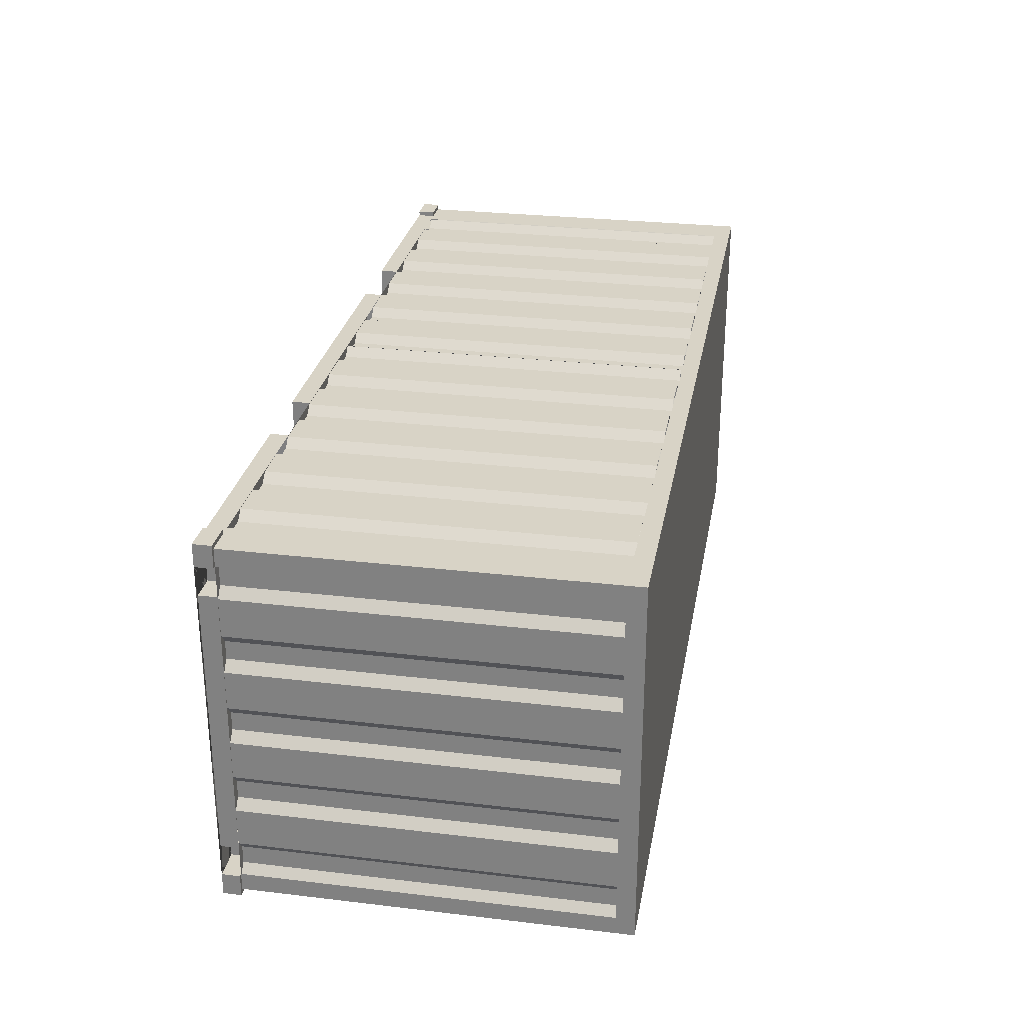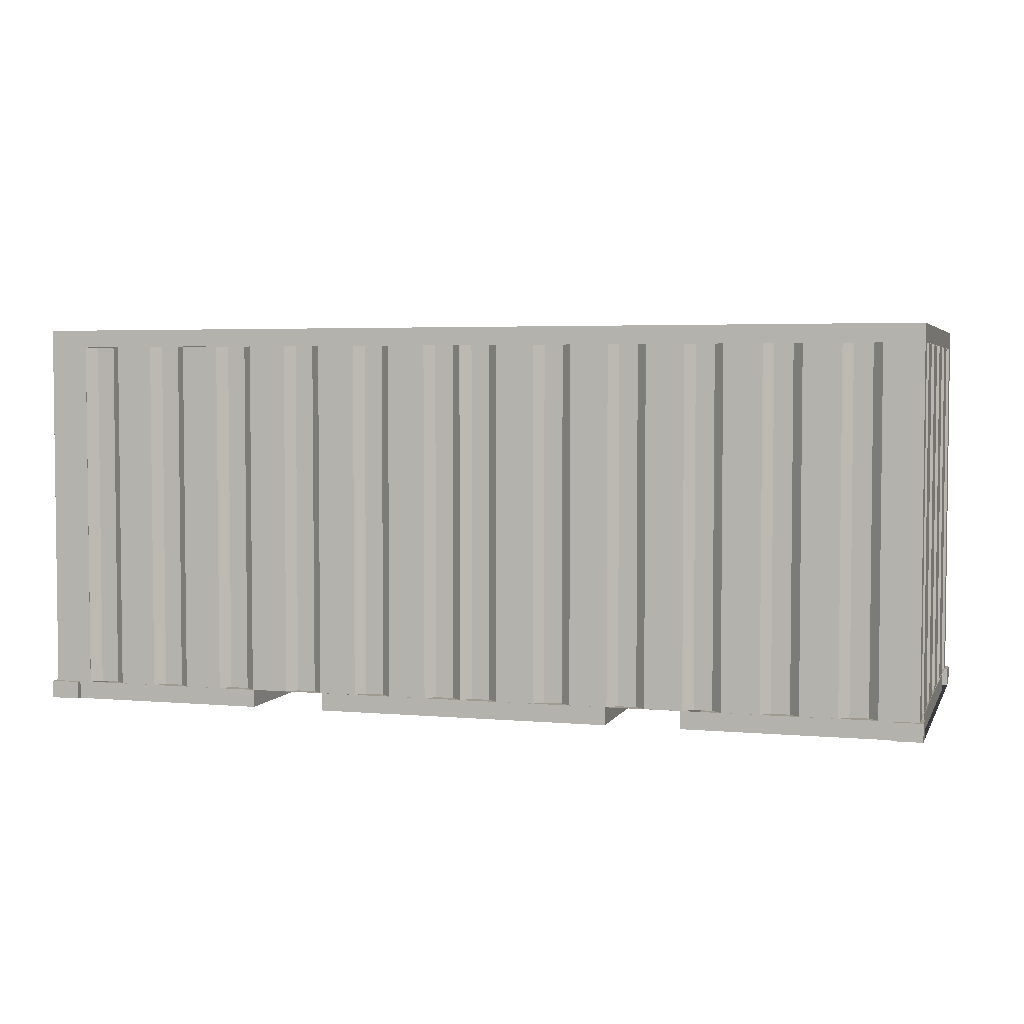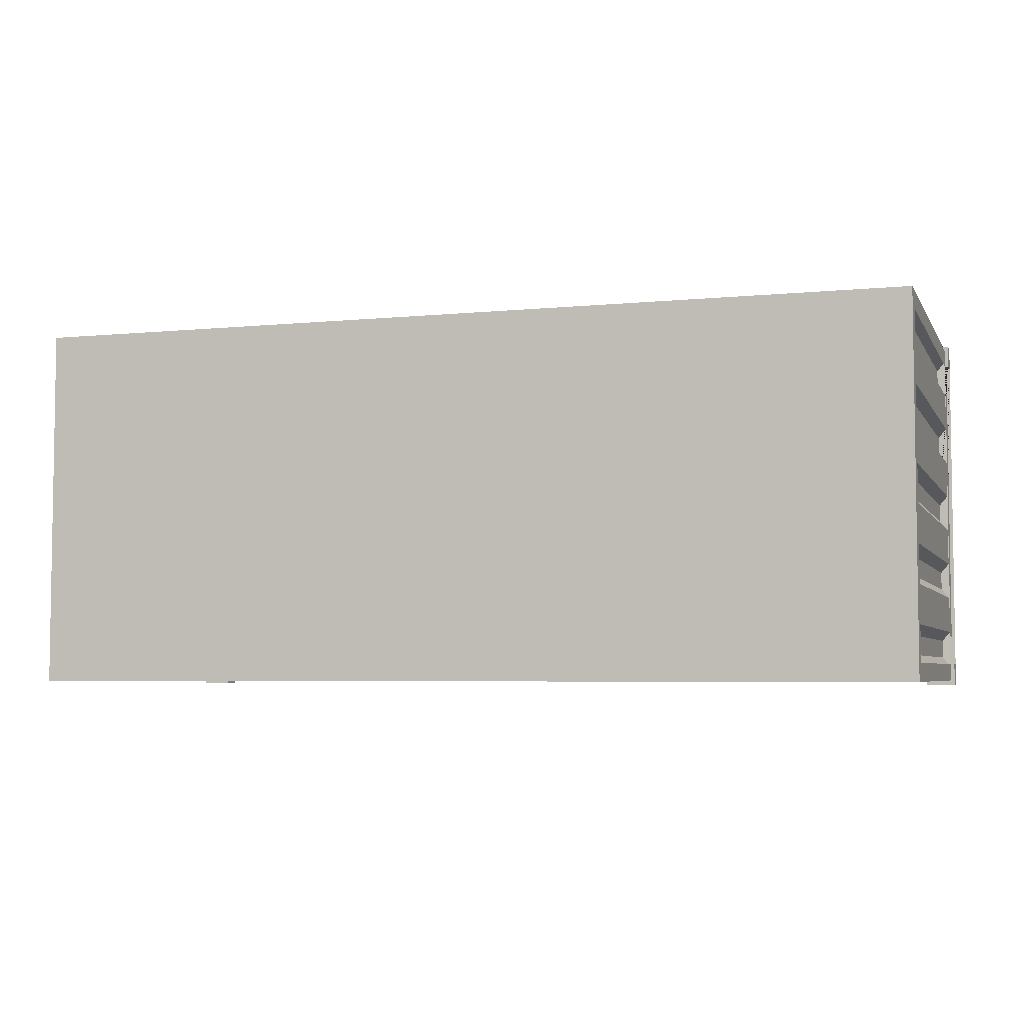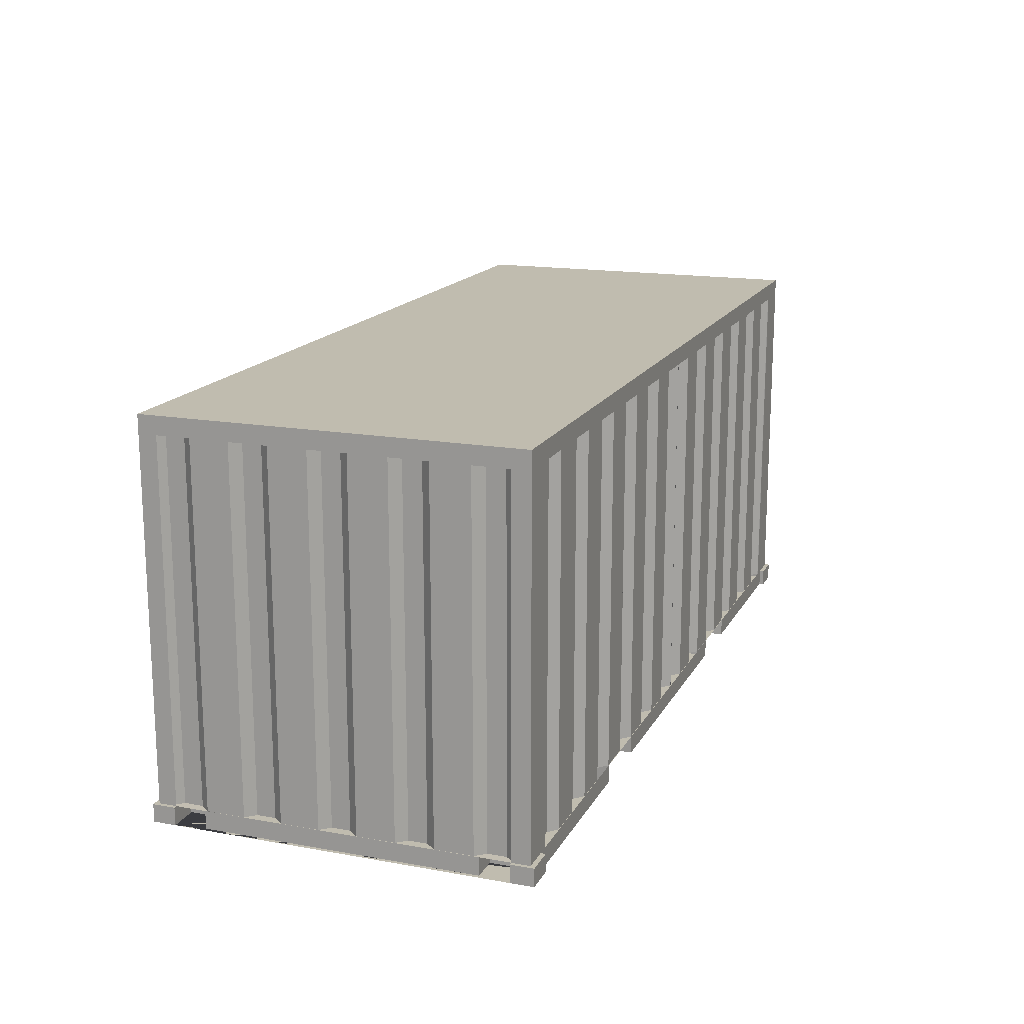
<metadata>
{"format":"obj","ext":"obj","renderer":"f3d","projection":"perspective","resolution":1024,"background":"white","views":[{"elev":27.9,"azim":100.2,"up":"+Z"},{"elev":3.8,"azim":16.5,"up":"+Y"},{"elev":-4.9,"azim":-162.5,"up":"+Z"},{"elev":16.3,"azim":110.2,"up":"+Y"}]}
</metadata>
<code>
o 圓柱體.007
v 3.082 1.187 1.219
v 0.2312 1.177 1.219
v 0.2312 -1.296 -1.219
v 0.2312 1.296 1.219
v 0.2312 -1.296 1.219
v 0.2312 1.296 -1.219
v 0.05618 -1.177 1.219
v 0.05618 -1.177 -1.219
v 0.2312 -1.177 -1.219
v 0.2312 -1.177 1.219
v 0.05618 1.177 1.219
v 0.05618 1.177 -1.219
v 0.2312 1.177 -1.219
v 1.567 -1.296 1.219
v 2.067 -1.296 1.219
v 2.067 -1.177 1.219
v 1.567 -1.177 1.219
v 1.571 -1.296 -1.219
v 2.071 -1.296 -1.219
v 1.563 -1.177 -1.219
v 2.064 -1.177 -1.219
v 0.3122 1.177 1.219
v 0.3122 -1.177 1.219
v 0.3122 1.177 -1.219
v 0.3122 -1.177 -1.219
v 0.03218 -1.296 1.101
v 0.05618 1.296 1.101
v 0.2312 -1.296 1.101
v 0.05618 -1.177 1.101
v 0.05618 1.177 1.101
v 0.05618 1.296 -1.101
v 0.05618 -1.177 -1.101
v 0.05618 1.177 -1.101
v 0.03218 -1.296 -1.101
v 0.2312 -1.296 -1.101
v 1.563 -1.177 -1.216
v 0.05618 -1.177 -0.9
v 0.05618 -1.296 -0.9
v 0.05618 -1.177 0.9
v 0.05618 -1.296 0.9
v 0.2312 -1.296 -0.9
v 0.2312 -1.296 0.9
v 0.2312 -1.177 -0.9
v 0.2312 -1.177 0.9
v 0.2312 -1.177 1.101
v 0.2312 -1.177 -1.101
v 0.05618 1.177 1
v 0.03218 -1.296 1.25
v 0.05616 1.296 1.219
v 0.03218 -1.177 -1.25
v 0.03218 -1.296 -1.25
v 0.05616 1.296 -1.219
v 0.03218 -1.177 1.25
v 0.03218 -1.177 -1.101
v 0.03218 -1.177 1.101
v 0.2312 -1.296 -1.25
v 0.2312 -1.177 -1.25
v 0.2312 -1.296 1.25
v 0.2312 -1.177 1.25
v 0.05927 -1.177 0.8846
v 0.05927 1.177 0.8846
v 0.05927 1.177 -1.115
v 0.05927 -1.177 -1.115
v 0.05927 1.177 -0.1154
v 0.05927 1.177 -0.6154
v 0.05927 1.177 -0.3654
v 0.05927 -1.177 -0.8654
v 0.05927 1.177 -0.8654
v 0.05927 1.177 0.3846
v 0.05927 1.177 0.1346
v 0.05927 1.177 0.6346
v 0.05927 -1.177 -0.6154
v 0.05927 -1.177 -0.3654
v 0.05927 -1.177 0.6346
v 0.05927 -1.177 0.3846
v 0.05927 -1.177 0.1346
v 0.05927 -1.177 -0.1154
v 0.05926 -1.177 1.135
v 0.05926 1.177 1.135
v 0.1131 1.177 0.4487
v 0.1131 1.177 -0.9295
v 0.1131 -1.176 -0.9295
v 0.1131 1.177 0.5705
v 0.1131 1.177 -0.05132
v 0.1131 1.177 0.07054
v 0.1131 1.177 -1.051
v 0.1131 -1.176 -0.4295
v 0.1131 1.177 -0.5513
v 0.1131 -1.176 -0.5513
v 0.1131 1.177 -0.4295
v 0.1131 -1.176 -1.051
v 0.1131 1.177 1.071
v 0.1131 1.177 0.9487
v 0.1131 -1.176 0.9487
v 0.1131 -1.176 0.5705
v 0.1131 -1.176 0.4487
v 0.1131 -1.176 0.07054
v 0.1131 -1.176 -0.05132
v 0.1131 -1.176 1.071
v 0.5632 1.177 -1.216
v 1.563 1.177 -1.216
v 2.063 1.177 -1.216
v 1.813 1.177 -1.216
v 2.313 -1.177 -1.216
v 2.313 1.177 -1.216
v 1.063 1.177 -1.216
v 0.8132 1.177 -1.216
v 1.813 -1.177 -1.216
v 0.3132 1.177 -1.216
v 0.8772 1.177 -1.162
v 1.377 1.177 -1.162
v 1.999 -1.176 -1.162
v 2.809 1.177 -1.216
v 3.082 1.296 -1.219
v 3.082 1.177 -1.219
v 3.081 -1.296 -1.219
v 3.084 -1.177 -1.219
v 3.082 -1.177 1.219
v 3.082 -1.296 1.219
v 3.082 1.296 1.219
v 0.5632 -1.177 -1.216
v 2.563 1.177 -1.216
v 2.563 -1.177 -1.216
v 1.313 1.177 -1.216
v 2.063 -1.177 -1.216
v 0.8132 -1.177 -1.216
v 1.063 -1.177 -1.216
v 1.313 -1.177 -1.216
v 0.3132 -1.177 -1.216
v 0.9991 1.177 -1.162
v 2.377 1.177 -1.162
v 2.377 -1.176 -1.162
v 1.499 1.177 -1.162
v 2.499 1.177 -1.162
v 1.877 -1.176 -1.162
v 1.999 1.177 -1.162
v 1.877 1.177 -1.162
v 2.499 -1.176 -1.162
v 0.3772 1.177 -1.162
v 0.4991 1.177 -1.162
v 0.4991 -1.176 -1.162
v 0.8772 -1.176 -1.162
v 0.9991 -1.176 -1.162
v 1.377 -1.176 -1.162
v 1.499 -1.176 -1.162
v 0.3772 -1.176 -1.162
v 3.059 1.177 -1.216
v 2.809 -1.177 -1.216
v 3.059 -1.177 -1.216
v 2.995 1.177 -1.162
v 2.873 1.177 -1.162
v 2.873 -1.176 -1.162
v 2.995 -1.176 -1.162
v 2.807 -1.177 1.215
v 2.807 1.177 1.215
v 0.8071 1.177 1.215
v 0.8071 -1.177 1.215
v 1.807 1.177 1.215
v 1.307 1.177 1.215
v 1.557 1.177 1.215
v 1.057 -1.177 1.215
v 1.057 1.177 1.215
v 2.307 1.177 1.215
v 2.057 1.177 1.215
v 2.557 1.177 1.215
v 1.307 -1.177 1.215
v 1.557 -1.177 1.215
v 2.557 -1.177 1.215
v 2.307 -1.177 1.215
v 2.057 -1.177 1.215
v 1.807 -1.177 1.215
v 3.057 -1.177 1.215
v 3.057 1.177 1.215
v 2.371 1.177 1.161
v 0.9931 1.177 1.161
v 0.9931 -1.176 1.161
v 2.493 1.177 1.161
v 1.871 1.177 1.161
v 1.993 1.177 1.161
v 0.8712 1.177 1.161
v 1.493 -1.176 1.161
v 1.371 1.177 1.161
v 1.371 -1.176 1.161
v 1.493 1.177 1.161
v 0.8712 -1.176 1.161
v 2.993 1.177 1.161
v 2.871 1.177 1.161
v 2.871 -1.176 1.161
v 2.493 -1.176 1.161
v 2.371 -1.176 1.161
v 1.993 -1.176 1.161
v 1.871 -1.176 1.161
v 2.993 -1.176 1.161
v 0.3109 1.177 1.215
v 0.5609 1.177 1.215
v 0.5609 -1.177 1.215
v 0.3109 -1.177 1.215
v 0.375 1.177 1.161
v 0.4968 1.177 1.161
v 0.4968 -1.176 1.161
v 0.375 -1.176 1.161
v 3.034 1.187 1.219
v 5.885 1.177 1.219
v 5.885 -1.296 -1.219
v 5.885 1.296 1.219
v 5.885 -1.296 1.219
v 5.885 1.296 -1.219
v 6.06 -1.177 1.219
v 6.06 -1.177 -1.219
v 5.885 -1.177 -1.219
v 5.885 -1.177 1.219
v 6.06 1.177 1.219
v 6.06 1.177 -1.219
v 5.885 1.177 -1.219
v 4.549 -1.296 1.219
v 4.049 -1.296 1.219
v 4.049 -1.177 1.219
v 4.549 -1.177 1.219
v 4.546 -1.296 -1.219
v 4.046 -1.296 -1.219
v 4.553 -1.177 -1.219
v 4.053 -1.177 -1.219
v 5.804 1.177 1.219
v 5.804 -1.177 1.219
v 5.804 1.177 -1.219
v 5.804 -1.177 -1.219
v 6.084 -1.296 1.101
v 6.06 1.296 1.101
v 5.885 -1.296 1.101
v 6.06 -1.177 1.101
v 6.06 1.177 1.101
v 6.06 1.296 -1.101
v 6.06 -1.177 -1.101
v 6.06 1.177 -1.101
v 6.084 -1.296 -1.101
v 5.885 -1.296 -1.101
v 4.553 -1.177 -1.216
v 6.06 -1.177 -0.9
v 6.06 -1.296 -0.9
v 6.06 -1.177 0.9
v 6.06 -1.296 0.9
v 5.885 -1.296 -0.9
v 5.885 -1.296 0.9
v 5.885 -1.177 -0.9
v 5.885 -1.177 0.9
v 5.885 -1.177 1.101
v 5.885 -1.177 -1.101
v 6.06 1.177 1
v 6.084 -1.296 1.25
v 6.06 1.296 1.219
v 6.084 -1.177 -1.25
v 6.084 -1.296 -1.25
v 6.06 1.296 -1.219
v 6.084 -1.177 1.25
v 6.084 -1.177 -1.101
v 6.084 -1.177 1.101
v 5.885 -1.296 -1.25
v 5.885 -1.177 -1.25
v 5.885 -1.296 1.25
v 5.885 -1.177 1.25
v 6.057 -1.177 0.8846
v 6.057 1.177 0.8846
v 6.057 1.177 -1.115
v 6.057 -1.177 -1.115
v 6.057 1.177 -0.1154
v 6.057 1.177 -0.6154
v 6.057 1.177 -0.3654
v 6.057 -1.177 -0.8654
v 6.057 1.177 -0.8654
v 6.057 1.177 0.3846
v 6.057 1.177 0.1346
v 6.057 1.177 0.6346
v 6.057 -1.177 -0.6154
v 6.057 -1.177 -0.3654
v 6.057 -1.177 0.6346
v 6.057 -1.177 0.3846
v 6.057 -1.177 0.1346
v 6.057 -1.177 -0.1154
v 6.057 -1.177 1.135
v 6.057 1.177 1.135
v 6.004 1.177 0.4487
v 6.004 1.177 -0.9295
v 6.004 -1.176 -0.9295
v 6.004 1.177 0.5705
v 6.004 1.177 -0.05132
v 6.004 1.177 0.07054
v 6.004 1.177 -1.051
v 6.004 -1.176 -0.4295
v 6.004 1.177 -0.5513
v 6.004 -1.176 -0.5513
v 6.004 1.177 -0.4295
v 6.004 -1.176 -1.051
v 6.004 1.177 1.071
v 6.004 1.177 0.9487
v 6.004 -1.176 0.9487
v 6.004 -1.176 0.5705
v 6.004 -1.176 0.4487
v 6.004 -1.176 0.07054
v 6.004 -1.176 -0.05132
v 6.004 -1.176 1.071
v 5.553 1.177 -1.216
v 4.553 1.177 -1.216
v 4.053 1.177 -1.216
v 4.303 1.177 -1.216
v 3.803 -1.177 -1.216
v 3.803 1.177 -1.216
v 5.053 1.177 -1.216
v 5.303 1.177 -1.216
v 4.303 -1.177 -1.216
v 5.803 1.177 -1.216
v 5.239 1.177 -1.162
v 4.739 1.177 -1.162
v 4.118 -1.176 -1.162
v 3.307 1.177 -1.216
v 3.034 1.296 -1.219
v 3.034 1.177 -1.219
v 3.036 -1.296 -1.219
v 3.033 -1.177 -1.219
v 3.034 -1.177 1.219
v 3.034 -1.296 1.219
v 3.034 1.296 1.219
v 5.553 -1.177 -1.216
v 3.553 1.177 -1.216
v 3.553 -1.177 -1.216
v 4.803 1.177 -1.216
v 4.053 -1.177 -1.216
v 5.303 -1.177 -1.216
v 5.053 -1.177 -1.216
v 4.803 -1.177 -1.216
v 5.803 -1.177 -1.216
v 5.118 1.177 -1.162
v 3.739 1.177 -1.162
v 3.739 -1.176 -1.162
v 4.618 1.177 -1.162
v 3.618 1.177 -1.162
v 4.239 -1.176 -1.162
v 4.118 1.177 -1.162
v 4.239 1.177 -1.162
v 3.618 -1.176 -1.162
v 5.739 1.177 -1.162
v 5.618 1.177 -1.162
v 5.618 -1.176 -1.162
v 5.239 -1.176 -1.162
v 5.118 -1.176 -1.162
v 4.739 -1.176 -1.162
v 4.618 -1.176 -1.162
v 5.739 -1.176 -1.162
v 3.057 1.177 -1.216
v 3.307 -1.177 -1.216
v 3.057 -1.177 -1.216
v 3.121 1.177 -1.162
v 3.243 1.177 -1.162
v 3.243 -1.176 -1.162
v 3.121 -1.176 -1.162
v 3.31 -1.177 1.215
v 3.31 1.177 1.215
v 5.31 1.177 1.215
v 5.31 -1.177 1.215
v 4.31 1.177 1.215
v 4.81 1.177 1.215
v 4.56 1.177 1.215
v 5.06 -1.177 1.215
v 5.06 1.177 1.215
v 3.81 1.177 1.215
v 4.06 1.177 1.215
v 3.56 1.177 1.215
v 4.81 -1.177 1.215
v 4.56 -1.177 1.215
v 3.56 -1.177 1.215
v 3.81 -1.177 1.215
v 4.06 -1.177 1.215
v 4.31 -1.177 1.215
v 3.06 -1.177 1.215
v 3.06 1.177 1.215
v 3.745 1.177 1.161
v 5.124 1.177 1.161
v 5.124 -1.176 1.161
v 3.624 1.177 1.161
v 4.245 1.177 1.161
v 4.124 1.177 1.161
v 5.245 1.177 1.161
v 4.624 -1.176 1.161
v 4.745 1.177 1.161
v 4.745 -1.176 1.161
v 4.624 1.177 1.161
v 5.245 -1.176 1.161
v 3.124 1.177 1.161
v 3.245 1.177 1.161
v 3.245 -1.176 1.161
v 3.624 -1.176 1.161
v 3.745 -1.176 1.161
v 4.124 -1.176 1.161
v 4.245 -1.176 1.161
v 3.124 -1.176 1.161
v 5.806 1.177 1.215
v 5.556 1.177 1.215
v 5.556 -1.177 1.215
v 5.806 -1.177 1.215
v 5.742 1.177 1.161
v 5.62 1.177 1.161
v 5.62 -1.176 1.161
v 5.742 -1.176 1.161
f 120 4 2 1
f 10 7 53 59
f 3 9 25 20 18
f 14 17 23 10 5
f 119 118 16 15
f 33 31 52 12
f 17 14 18 20 36
f 7 29 55 53
f 19 21 117 116
f 19 116 119 15
f 114 115 24 13 6
f 40 42 44 39
f 30 27 31 33 47
f 32 46 43 37
f 40 39 37 38
f 39 44 45 29
f 34 35 46 32
f 29 45 28 26
f 37 43 41 38
f 45 44 42 28
f 43 46 35 41
f 52 6 13 12
f 21 19 15 16
f 11 49 27 30
f 34 32 54
f 29 26 55
f 50 57 56 51
f 34 54 50 51
f 31 27 49 4 120 114 6 52
f 9 3 56 57
f 2 4 49 11
f 58 59 53 48
f 36 20 21 16 17
f 5 10 59 58
f 60 61 71 74
f 72 65 68 67
f 87 90 88 89
f 95 83 80 96
f 75 69 70 76
f 97 85 84 98
f 77 64 66 73
f 82 81 86 91
f 93 94 99 92
f 81 82 67 68
f 89 88 65 72
f 91 86 62 63
f 94 93 61 60
f 90 87 73 66
f 83 95 74 71
f 96 80 69 75
f 85 97 76 70
f 98 84 64 77
f 82 91 63 67
f 92 99 78 79
f 99 94 60 78
f 53 55 26 48
f 121 100 107 126
f 125 102 105 104
f 135 137 136 112
f 142 110 130 143
f 127 106 124 128
f 144 111 133 145
f 36 101 103 108
f 132 131 134 138
f 140 141 146 139
f 131 132 104 105
f 112 136 102 125
f 138 134 122 123
f 141 140 100 121
f 137 135 108 103
f 110 142 126 107
f 143 130 106 127
f 111 144 128 124
f 145 133 101 36
f 139 146 129 109
f 123 122 113 148
f 152 151 150 153
f 151 152 148 113
f 153 150 147 149
f 154 155 165 168
f 166 159 162 161
f 181 184 182 183
f 189 177 174 190
f 169 163 164 170
f 191 179 178 192
f 171 158 160 167
f 176 175 180 185
f 187 188 193 186
f 175 176 161 162
f 183 182 159 166
f 185 180 156 157
f 188 187 155 154
f 184 181 167 160
f 177 189 168 165
f 190 174 163 169
f 179 191 170 164
f 192 178 158 171
f 186 193 172 173
f 157 156 195 196
f 200 199 198 201
f 199 200 196 195
f 201 198 194 197
f 2 11 7 10 23 22
f 7 11 30 29
f 32 33 12 8
f 8 12 13 24 25 9
f 8 9 57 50 54 32
f 26 28 42 40 38 41 35 34 51 56 3 18 14 5 58 48
f 321 202 203 205
f 211 260 254 208
f 204 219 221 226 210
f 215 206 211 224 218
f 320 216 217 319
f 234 213 253 232
f 218 237 221 219 215
f 208 254 256 230
f 220 317 318 222
f 220 216 320 317
f 315 207 214 225 316
f 241 240 245 243
f 231 248 234 232 228
f 233 238 244 247
f 241 239 238 240
f 240 230 246 245
f 235 233 247 236
f 230 227 229 246
f 238 239 242 244
f 246 229 243 245
f 244 242 236 247
f 253 213 214 207
f 222 217 216 220
f 212 231 228 250
f 235 255 233
f 230 256 227
f 251 252 257 258
f 235 252 251 255
f 232 253 207 315 321 205 250 228
f 210 258 257 204
f 203 212 250 205
f 259 249 254 260
f 237 218 217 222 221
f 206 259 260 211
f 261 275 272 262
f 273 268 269 266
f 288 290 289 291
f 296 297 281 284
f 276 277 271 270
f 298 299 285 286
f 278 274 267 265
f 283 292 287 282
f 294 293 300 295
f 282 269 268 283
f 290 273 266 289
f 292 264 263 287
f 295 261 262 294
f 291 267 274 288
f 284 272 275 296
f 297 276 270 281
f 286 271 277 298
f 299 278 265 285
f 283 268 264 292
f 293 280 279 300
f 300 279 261 295
f 254 249 227 256
f 322 327 308 301
f 326 305 306 303
f 336 313 337 338
f 343 344 331 311
f 328 329 325 307
f 345 346 334 312
f 237 309 304 302
f 333 339 335 332
f 341 340 347 342
f 332 306 305 333
f 313 326 303 337
f 339 324 323 335
f 342 322 301 341
f 338 304 309 336
f 311 308 327 343
f 344 328 307 331
f 312 325 329 345
f 346 237 302 334
f 340 310 330 347
f 324 349 314 323
f 353 354 351 352
f 352 314 349 353
f 354 350 348 351
f 355 369 366 356
f 367 362 363 360
f 382 384 383 385
f 390 391 375 378
f 370 371 365 364
f 392 393 379 380
f 372 368 361 359
f 377 386 381 376
f 388 387 394 389
f 376 363 362 377
f 384 367 360 383
f 386 358 357 381
f 389 355 356 388
f 385 361 368 382
f 378 366 369 390
f 391 370 364 375
f 380 365 371 392
f 393 372 359 379
f 387 374 373 394
f 358 397 396 357
f 401 402 399 400
f 400 396 397 401
f 402 398 395 399
f 203 223 224 211 208 212
f 208 230 231 212
f 233 209 213 234
f 209 210 226 225 214 213
f 209 233 255 251 258 210
f 227 249 259 206 215 219 204 257 252 235 236 242 239 241 243 229

</code>
